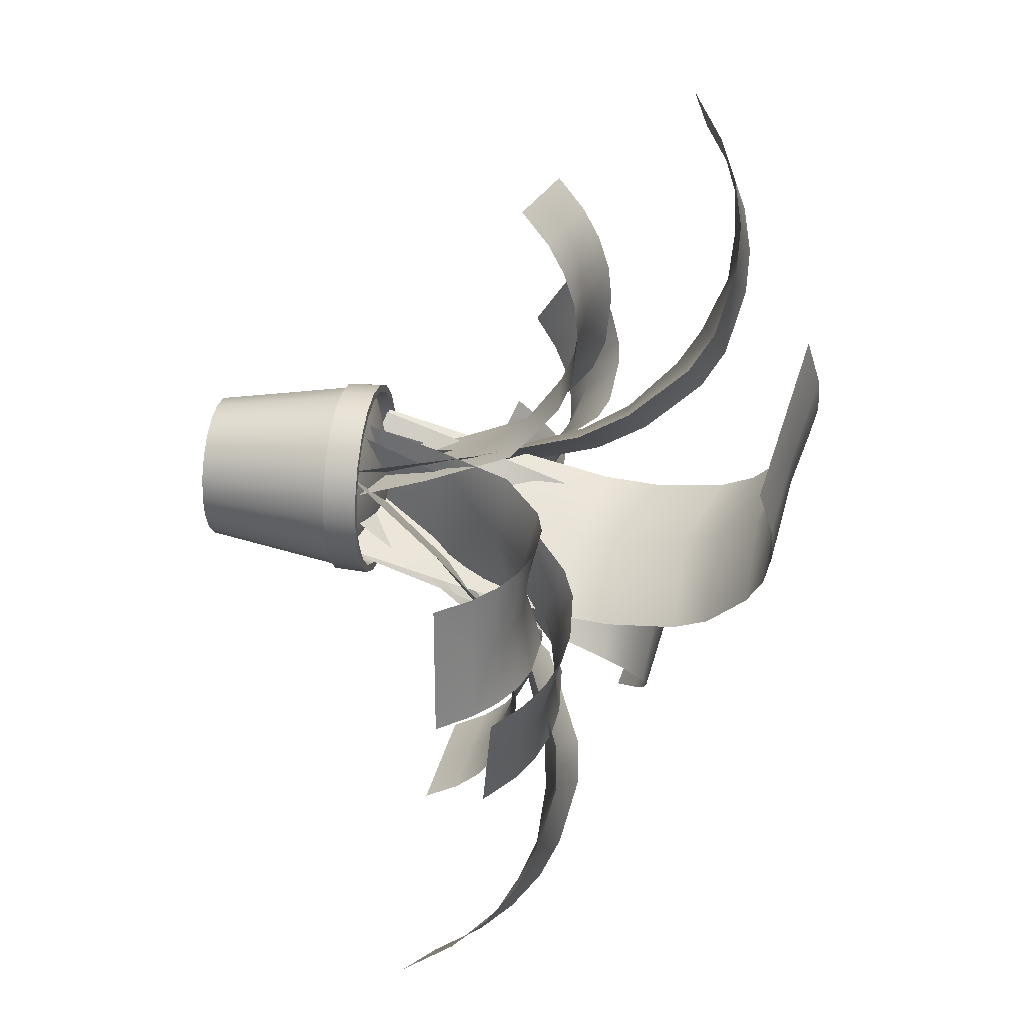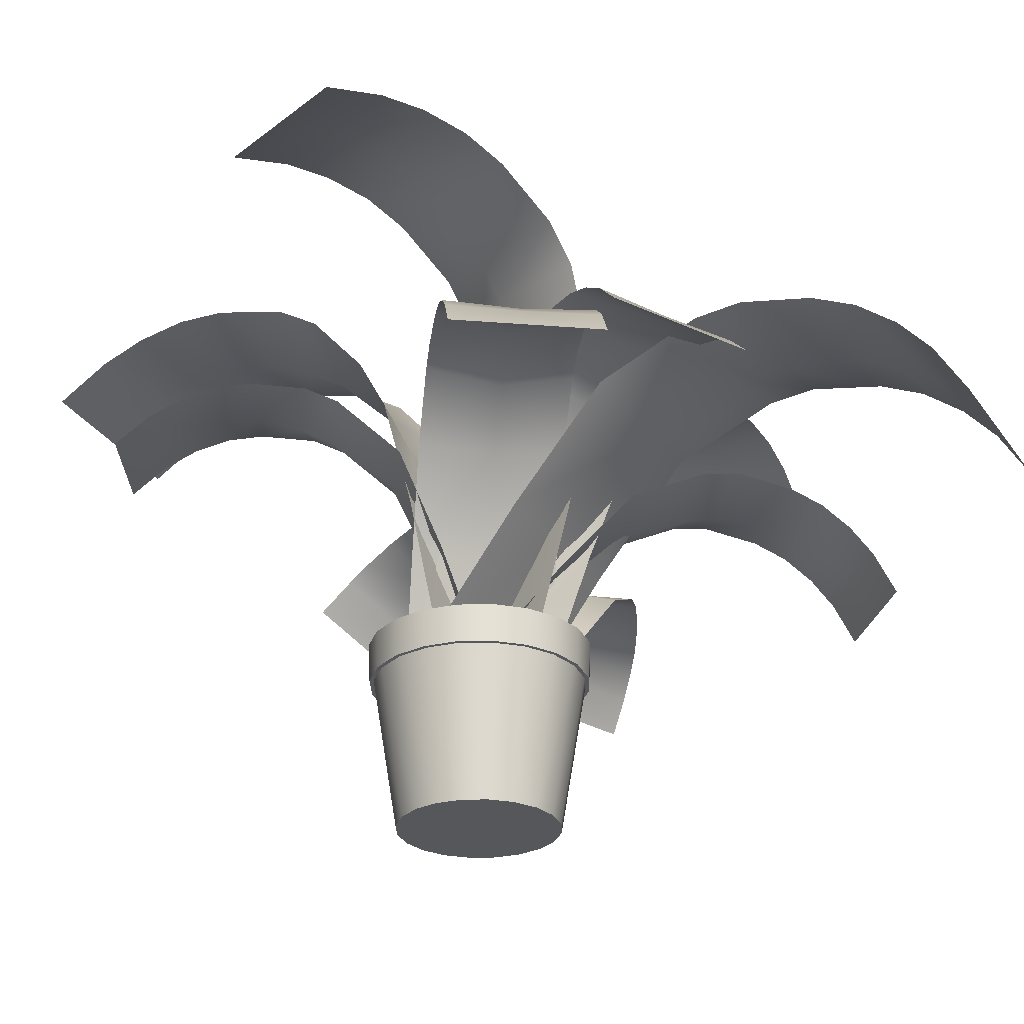
<metadata>
{"format":"obj","ext":"obj","renderer":"f3d","projection":"perspective","resolution":1024,"background":"white","views":[{"elev":30.4,"azim":99.8,"up":"+Z"},{"elev":-27.2,"azim":82.9,"up":"+Y"}]}
</metadata>
<code>
o plant
v 0.7674 -0 -0.2494
v 0.6528 -0 -0.4743
v 0.4743 -0 -0.6528
v 0.2494 -0 -0.7674
v 0 -0 -0.8069
v -0.2494 -0 -0.7674
v -0.4743 -0 -0.6528
v -0.6528 -0 -0.4743
v -0.7674 -0 -0.2494
v -0.8069 0 0
v -0.7674 0 0.2494
v -0.6528 0 0.4743
v -0.4743 0 0.6528
v -0.2494 0 0.7674
v 0 0 0.8069
v 0.2494 0 0.7674
v 0.4743 0 0.6528
v 0.6528 0 0.4743
v 0.7674 0 0.2494
v 0.8069 0 0
v 1.001 1.504 -0.3253
v 0.8516 1.504 -0.6187
v 0.6187 1.504 -0.8516
v 0.3253 1.504 -1.001
v 0 1.504 -1.053
v -0.3253 1.504 -1.001
v -0.6187 1.504 -0.8516
v -0.8516 1.504 -0.6187
v -1.001 1.504 -0.3253
v -1.053 1.504 -0
v -1.001 1.504 0.3253
v -0.8516 1.504 0.6187
v -0.6187 1.504 0.8516
v -0.3253 1.504 1.001
v 0 1.504 1.053
v 0.3253 1.504 1.001
v 0.6187 1.504 0.8516
v 0.8516 1.504 0.6187
v 1.001 1.504 0.3253
v 1.053 1.504 -0
v 0 0 0
v 1.041 1.504 -0.3381
v 0.8852 1.504 -0.6431
v 0.6431 1.504 -0.8852
v 0.3381 1.504 -1.041
v 0 1.504 -1.094
v -0.3381 1.504 -1.041
v -0.6431 1.504 -0.8852
v -0.8852 1.504 -0.6431
v -1.041 1.504 -0.3381
v -1.094 1.504 -0
v -1.041 1.504 0.3381
v -0.8852 1.504 0.6431
v -0.6431 1.504 0.8852
v -0.3381 1.504 1.041
v 0 1.504 1.094
v 0.3381 1.504 1.041
v 0.6431 1.504 0.8852
v 0.8852 1.504 0.6431
v 1.041 1.504 0.3381
v 1.094 1.504 -0
v 1.058 1.882 -0.3437
v 0.8997 1.882 -0.6537
v 0.6537 1.882 -0.8997
v 0.3437 1.882 -1.058
v 0 1.882 -1.112
v -0.3437 1.882 -1.058
v -0.6537 1.882 -0.8997
v -0.8997 1.882 -0.6537
v -1.058 1.882 -0.3437
v -1.112 1.882 -0
v -1.058 1.882 0.3437
v -0.8997 1.882 0.6537
v -0.6537 1.882 0.8997
v -0.3437 1.882 1.058
v 0 1.882 1.112
v 0.3437 1.882 1.058
v 0.6537 1.882 0.8997
v 0.8997 1.882 0.6537
v 1.058 1.882 0.3437
v 1.112 1.882 -0
v 0.9767 1.882 -0.3173
v 0.8308 1.882 -0.6036
v 0.6036 1.882 -0.8308
v 0.3173 1.882 -0.9767
v 0 1.882 -1.027
v -0.3173 1.882 -0.9767
v -0.6036 1.882 -0.8308
v -0.8308 1.882 -0.6036
v -0.9767 1.882 -0.3173
v -1.027 1.882 -0
v -0.9767 1.882 0.3173
v -0.8308 1.882 0.6036
v -0.6036 1.882 0.8308
v -0.3173 1.882 0.9767
v 0 1.882 1.027
v 0.3173 1.882 0.9767
v 0.6036 1.882 0.8308
v 0.8308 1.882 0.6036
v 0.9767 1.882 0.3173
v 1.027 1.882 -0
v 0.9318 1.698 -0.3027
v 0.7926 1.698 -0.5759
v 0.5759 1.698 -0.7926
v 0.3027 1.698 -0.9318
v 0 1.698 -0.9797
v -0.3027 1.698 -0.9318
v -0.5759 1.698 -0.7926
v -0.7926 1.698 -0.5759
v -0.9318 1.698 -0.3027
v -0.9797 1.698 -0
v -0.9318 1.698 0.3027
v -0.7926 1.698 0.5759
v -0.5759 1.698 0.7926
v -0.3027 1.698 0.9318
v 0 1.698 0.9797
v 0.3027 1.698 0.9318
v 0.5759 1.698 0.7926
v 0.7926 1.698 0.5759
v 0.9318 1.698 0.3027
v 0.9797 1.698 -0
v 1.035 1.72 -0.3362
v 0.6395 1.72 -0.8802
v 0 1.72 -1.088
v -0.6395 1.72 -0.8802
v -1.035 1.72 -0.3362
v -1.035 1.72 0.3362
v -0.6395 1.72 0.8802
v 0 1.72 1.088
v 0.6395 1.72 0.8802
v 1.035 1.72 0.3362
v 0 2.125 -0
v 0 1.688 0.7355
v 3.862 3.358 0.7355
v 0 1.688 -0.7057
v 3.862 3.358 -0.7057
v 1.043 3.622 0.7355
v 1.043 3.622 -0.7057
v 0.4999 2.681 0.7355
v 0.4999 2.681 -0.7057
v 0 1.688 -0
v 0.4999 2.681 -0
v 1.144 3.522 -0
v 3.862 3.358 -0
v 0.2506 1.782 0.685
v 3.569 3.888 -0.8173
v -0.2405 1.598 -0.6573
v 3.078 3.705 -2.16
v 0.9144 3.811 0.1645
v 0.4233 3.627 -1.178
v 0.5582 2.82 0.4304
v 0.06708 2.636 -0.9119
v 0 1.688 -0
v 0.3076 2.726 -0.2546
v 0.7729 3.631 -0.5487
v 3.318 3.795 -1.502
v 0.8174 1.675 0.5524
v 3.911 2.945 -3.996
v -0.7843 1.7 -0.5301
v 2.309 2.97 -5.078
v 1.875 3.975 -0.9588
v 0.2732 4 -2.041
v 1.334 2.865 -0.1845
v -0.2676 2.89 -1.267
v 0 1.688 -0
v 0.5167 2.878 -0.7369
v 1.117 3.832 -1.603
v 3.094 2.958 -4.548
v 0.7331 1.643 -0.03886
v 0.5684 2.516 -4.152
v -0.7034 1.731 0.03728
v -0.8681 2.604 -4.076
v 0.7615 3.33 -1.447
v -0.6749 3.417 -1.371
v 0.75 2.517 -0.727
v -0.6865 2.604 -0.6509
v 0 1.688 -0
v 0.01692 2.561 -0.6882
v 0.0171 3.257 -1.487
v -0.1647 2.561 -4.113
v 0.5525 1.455 -0.6328
v -1.716 4.6 -3.769
v -0.5302 1.911 0.6072
v -2.799 5.056 -2.529
v 0.6214 2.709 -1.033
v -0.4613 3.165 0.2068
v 0 1.688 -0
v 0.06887 2.942 -0.4004
v -2.269 4.833 -3.136
v 0.1413 1.414 -0.5928
v -3.305 2.44 -1.887
v -0.1356 1.95 0.5688
v -3.582 2.975 -0.7255
v -0.8061 2.912 -1.51
v -1.083 3.448 -0.3479
v -0.3134 2.187 -1.058
v -0.5903 2.723 0.1039
v 0 1.688 -0
v -0.4547 2.461 -0.4649
v -1.036 3.095 -0.8958
v -3.446 2.713 -1.294
v -0.3012 1.344 -0.5763
v -4.007 3.139 0.2909
v 0.2891 2.017 0.553
v -3.417 3.812 1.42
v -1.497 3.134 -1.018
v -0.9063 3.807 0.111
v -0.8828 2.261 -0.8186
v -0.2925 2.934 0.3107
v 0 1.688 -0
v -0.5816 2.604 -0.2423
v -1.273 3.399 -0.354
v -3.706 3.483 0.8673
v -0.8684 1.694 -0.534
v -3.248 5.311 3.375
v 0.8333 1.682 0.5124
v -1.546 5.299 4.422
v -1.026 3.203 -0.2615
v 0.6759 3.191 0.7849
v 0 1.688 -0
v -0.1573 3.197 0.2725
v -2.379 5.305 3.909
v -0.7245 1.78 -0.08632
v -0.8916 3.879 3.557
v 0.6952 1.599 0.08282
v 0.5281 3.699 3.726
v -0.5657 3.808 0.7452
v 0.854 3.627 0.9143
v -0.6392 2.817 0.3052
v 0.7805 2.637 0.4744
v 0 1.688 -0
v 0.08529 2.725 0.3916
v 0.1347 3.629 0.9414
v -0.1671 3.787 3.643
v -0.9061 1.852 0.4375
v 1.095 6.836 2.713
v 0.8694 1.53 -0.4198
v 2.871 6.515 1.856
v -0.8009 3.351 0.09312
v 0.9746 3.029 -0.7642
v 0 1.688 -0
v 0.1052 3.187 -0.3444
v 2.002 6.672 2.275
v 3.743 3.462 -3.736
v 3.571 3.816 -3.472
v 2.74 3.791 -4.006
v 2.921 3.451 -4.282
v 3.357 4.112 -3.149
v 3.118 4.31 -2.79
v 2.272 4.181 -3.304
v 2.494 4.008 -3.687
v 2.716 4.461 -2.192
v 2.451 4.414 -1.801
v 1.659 4.168 -2.397
v 1.914 4.223 -2.792
v 0.8496 4.439 -2.884
v 1.114 4.486 -3.274
v 1.516 4.335 -3.873
v 1.755 4.137 -4.231
v 1.969 3.841 -4.554
v 2.142 3.487 -4.818
v 0.6039 2.904 -3.93
v 0.6324 3.172 -3.701
v -0.1014 3.189 -3.644
v -0.1299 2.932 -3.885
v 0.6612 3.397 -3.417
v 0.6874 3.55 -3.1
v -0.05008 3.49 -3.023
v -0.09659 3.357 -3.347
v 0.7232 3.672 -2.565
v 0.74 3.643 -2.214
v -0.006544 3.495 -2.207
v -0.03129 3.53 -2.558
v -0.6964 3.731 -2.138
v -0.7133 3.76 -2.489
v -0.7491 3.638 -3.024
v -0.7752 3.485 -3.341
v -0.804 3.259 -3.625
v -0.8325 2.992 -3.854
v -1.325 4.866 -3.525
v -1.004 5.007 -3.296
v -1.562 5.202 -2.654
v -1.884 5.078 -2.89
v -0.6714 5.076 -3.031
v -0.3607 5.054 -2.752
v -0.952 5.16 -2.106
v -1.273 5.212 -2.371
v 0.0792 4.881 -2.304
v 0.3014 4.658 -2.028
v -0.3924 4.715 -1.454
v -0.6173 4.945 -1.722
v -0.7813 5.113 -0.788
v -1.004 5.336 -1.064
v -1.443 5.509 -1.512
v -1.754 5.532 -1.791
v -2.087 5.462 -2.056
v -2.408 5.322 -2.285
v 0.8498 6.965 2.156
v 0.6386 6.976 1.714
v 1.544 6.769 1.291
v 1.758 6.779 1.731
v 0.4103 6.894 1.272
v 0.1864 6.711 0.8775
v 1.105 6.412 0.5154
v 1.353 6.616 0.8858
v -0.1479 6.278 0.3472
v -0.3335 5.894 0.107
v 0.6516 5.587 -0.1132
v 0.8454 5.973 0.1166
v 1.442 5.573 -0.7503
v 1.628 5.957 -0.5101
v 1.962 6.389 0.02013
v 2.186 6.572 0.4149
v 2.414 6.655 0.8569
v 2.625 6.644 1.298
v 3.566 3.696 0.7355
v 3.287 3.913 0.7355
v 3.276 3.882 -0
v 3.563 3.677 -5.9e-05
v 2.963 4.078 0.7355
v 2.621 4.165 0.7355
v 2.605 4.055 -0
v 2.952 3.987 -0.02111
v 2.072 4.179 0.7355
v 1.733 4.081 0.7355
v 1.804 3.898 -0
v 2.141 4.001 -0.008237
v 1.733 4.081 -0.7057
v 2.072 4.179 -0.7057
v 2.621 4.165 -0.7057
v 2.963 4.078 -0.7057
v 3.287 3.913 -0.7057
v 3.566 3.696 -0.7057
v -0.8148 4.177 3.229
v -0.7563 4.358 2.932
v -0.03479 4.234 3.01
v -0.09246 4.066 3.315
v -0.7003 4.483 2.595
v -0.6531 4.528 2.248
v 0.05787 4.326 2.33
v 0.03375 4.297 2.681
v -0.5948 4.478 1.704
v -0.5734 4.341 1.379
v 0.1187 4.077 1.554
v 0.1063 4.217 1.878
v 0.8464 4.161 1.548
v 0.8249 4.297 1.873
v 0.7666 4.348 2.417
v 0.7195 4.302 2.764
v 0.6634 4.177 3.101
v 0.605 3.996 3.399
v -2.975 5.657 2.935
v -2.738 5.848 2.552
v -1.867 5.797 3.082
v -2.108 5.625 3.472
v -2.479 5.954 2.132
v -2.223 5.948 1.715
v -1.365 5.789 2.264
v -1.595 5.822 2.696
v -1.836 5.771 1.084
v -1.617 5.518 0.7259
v -0.8339 5.293 1.396
v -1.041 5.551 1.757
v 0.08442 5.507 1.772
v -0.1341 5.759 2.131
v -0.5211 5.937 2.762
v -0.7775 5.942 3.179
v -1.036 5.836 3.598
v -1.273 5.645 3.982
v -1.332 4.894 0.2555
v -1.182 4.351 0.005468
v -0.3936 4.254 0.6683
v -0.5649 4.782 0.9378
v 0.5195 4.339 1.052
v 0.3695 4.883 1.302
v -0.5692 5.121 -0.09112
v -0.6887 4.517 -0.1119
v 0.2891 4.325 -0.3905
v 0.4147 4.926 -0.3377
v 1.087 4.195 -0.9693
v 1.206 4.8 -0.9485
v 0.51 4.191 -1.675
v 0.6284 3.581 -1.347
v -0.03233 3.746 -0.784
v -0.1723 4.338 -1.136
v -0.4543 4.036 -0.107
v -0.5727 4.647 -0.4346
v 3.241 4.185 -0.7381
v 2.949 4.366 -0.6558
v 2.692 4.24 -1.334
v 2.991 4.073 -1.421
v 2.623 4.49 -0.5535
v 2.292 4.534 -0.4385
v 2.044 4.33 -1.109
v 2.368 4.302 -1.247
v 1.781 4.482 -0.2444
v 1.481 4.346 -0.1162
v 1.325 4.08 -0.8123
v 1.619 4.221 -0.948
v 0.9903 4.162 -1.459
v 1.29 4.299 -1.587
v 1.801 4.351 -1.781
v 2.132 4.306 -1.896
v 2.458 4.182 -1.998
v 2.75 4.002 -2.08
v -3.046 2.744 -1.966
v -2.801 2.948 -2.002
v -2.932 3.198 -1.395
v -3.185 3.003 -1.365
v -2.515 3.114 -2.01
v -2.213 3.217 -1.985
v -2.338 3.401 -1.347
v -2.649 3.321 -1.363
v -1.725 3.278 -1.897
v -1.423 3.228 -1.802
v -1.625 3.345 -1.152
v -1.928 3.402 -1.242
v -1.7 3.764 -0.6407
v -2.002 3.814 -0.7357
v -2.489 3.752 -0.8235
v -2.792 3.65 -0.8483
v -3.078 3.484 -0.8399
v -3.323 3.28 -0.8043
v -3.776 3.421 0.001786
v -3.573 3.574 -0.1948
v -3.258 3.89 0.3904
v -3.469 3.748 0.5855
v -3.278 3.703 -0.4262
v -3.007 3.746 -0.5933
v -2.677 3.992 0.02618
v -2.946 3.973 0.202
v -2.483 3.71 -0.846
v -2.193 3.606 -0.9354
v -1.932 3.794 -0.2455
v -2.218 3.906 -0.1528
v -1.603 4.279 0.1939
v -1.893 4.383 0.2834
v -2.417 4.419 0.536
v -2.687 4.376 0.7031
v -2.983 4.247 0.9345
v -3.185 4.095 1.131
f 2 21 1
f 2 23 22
f 3 24 23
f 4 25 24
f 6 25 5
f 6 27 26
f 8 27 7
f 9 28 8
f 10 29 9
f 10 31 30
f 12 31 11
f 13 32 12
f 14 33 13
f 14 35 34
f 16 35 15
f 17 36 16
f 18 37 17
f 19 38 18
f 20 39 19
f 1 40 20
f 2 1 41
f 3 2 41
f 4 3 41
f 5 4 41
f 6 5 41
f 7 6 41
f 8 7 41
f 9 8 41
f 10 9 41
f 11 10 41
f 12 11 41
f 13 12 41
f 14 13 41
f 15 14 41
f 16 15 41
f 17 16 41
f 18 17 41
f 19 18 41
f 20 19 41
f 1 20 41
f 22 42 21
f 22 44 43
f 23 45 44
f 24 46 45
f 26 46 25
f 26 48 47
f 27 49 48
f 29 49 28
f 30 50 29
f 30 52 51
f 31 53 52
f 32 54 53
f 34 54 33
f 35 55 34
f 35 57 56
f 36 58 57
f 37 59 58
f 39 59 38
f 40 60 39
f 21 61 40
f 43 62 42
f 44 63 43
f 45 64 44
f 46 65 45
f 47 66 46
f 48 67 47
f 49 68 48
f 50 69 49
f 50 71 70
f 52 71 51
f 53 72 52
f 54 73 53
f 54 75 74
f 56 75 55
f 57 76 56
f 58 77 57
f 59 78 58
f 60 79 59
f 61 80 60
f 42 81 61
f 63 82 62
f 63 84 83
f 64 85 84
f 66 85 65
f 66 87 86
f 68 87 67
f 69 88 68
f 70 89 69
f 71 90 70
f 71 92 91
f 72 93 92
f 74 93 73
f 75 94 74
f 76 95 75
f 76 97 96
f 77 98 97
f 78 99 98
f 80 99 79
f 81 100 80
f 81 82 101
f 83 102 82
f 84 103 83
f 84 105 104
f 85 106 105
f 86 107 106
f 87 108 107
f 88 109 108
f 89 110 109
f 90 111 110
f 92 111 91
f 93 112 92
f 94 113 93
f 94 115 114
f 95 116 115
f 96 117 116
f 98 117 97
f 98 119 118
f 99 120 119
f 100 121 120
f 101 102 121
f 122 123 132
f 123 124 132
f 124 125 132
f 125 126 132
f 126 127 132
f 127 128 132
f 128 129 132
f 129 130 132
f 130 131 132
f 131 122 132
f 142 135 141
f 143 140 142
f 139 141 133
f 139 143 142
f 154 147 153
f 155 152 154
f 145 154 153
f 151 155 154
f 166 159 165
f 167 164 166
f 157 166 165
f 163 167 166
f 178 171 177
f 179 176 178
f 175 177 169
f 175 179 178
f 188 183 187
f 185 187 181
f 199 192 198
f 200 197 199
f 190 199 198
f 196 200 199
f 210 209 204
f 212 209 211
f 208 210 202
f 208 212 211
f 221 216 220
f 218 220 214
f 231 230 225
f 233 230 232
f 229 231 223
f 229 233 232
f 242 237 241
f 239 241 235
f 244 246 245
f 246 261 260
f 248 250 249
f 251 258 250
f 252 254 253
f 254 257 256
f 247 160 261
f 251 260 259
f 255 258 257
f 254 162 167
f 161 254 167
f 255 249 250
f 248 246 251
f 247 158 168
f 262 264 263
f 264 279 278
f 266 268 267
f 269 276 268
f 270 272 271
f 272 275 274
f 265 172 279
f 269 278 277
f 273 276 275
f 272 174 179
f 173 272 179
f 273 267 268
f 266 264 269
f 265 170 180
f 280 282 281
f 282 297 296
f 284 286 285
f 287 294 286
f 288 290 289
f 290 293 292
f 283 184 297
f 287 296 295
f 291 294 293
f 291 285 286
f 284 282 287
f 283 182 189
f 298 300 299
f 300 315 314
f 302 304 303
f 305 312 304
f 306 308 307
f 308 311 310
f 301 238 315
f 305 314 313
f 309 312 311
f 309 303 304
f 302 300 305
f 301 236 243
f 316 318 317
f 318 333 332
f 320 322 321
f 323 330 322
f 324 326 325
f 326 329 328
f 319 136 333
f 323 332 331
f 327 330 329
f 326 138 143
f 137 326 143
f 327 321 322
f 320 318 323
f 319 134 144
f 334 336 335
f 336 351 350
f 338 340 339
f 341 348 340
f 342 344 343
f 344 347 346
f 337 226 351
f 341 350 349
f 345 348 347
f 344 228 233
f 227 344 233
f 345 339 340
f 338 336 341
f 337 224 234
f 352 354 353
f 354 369 368
f 356 358 357
f 359 366 358
f 360 362 361
f 362 365 364
f 355 217 369
f 359 368 367
f 363 366 365
f 363 357 358
f 356 354 359
f 355 215 222
f 371 373 372
f 372 375 374
f 372 219 221
f 218 372 221
f 362 375 373
f 373 361 362
f 377 379 378
f 378 381 380
f 378 240 242
f 239 378 242
f 308 381 379
f 379 307 308
f 383 385 384
f 384 387 386
f 384 186 188
f 185 384 188
f 290 387 385
f 385 289 290
f 388 390 389
f 390 405 404
f 392 394 393
f 395 402 394
f 396 398 397
f 398 401 400
f 391 148 405
f 395 404 403
f 399 402 401
f 398 150 155
f 149 398 155
f 399 393 394
f 392 390 395
f 391 146 156
f 406 408 407
f 408 423 422
f 410 412 411
f 413 420 412
f 414 416 415
f 416 419 418
f 424 426 425
f 426 441 440
f 428 430 429
f 431 438 430
f 432 434 433
f 434 437 436
f 409 193 423
f 413 422 421
f 417 420 419
f 416 195 200
f 194 416 200
f 417 411 412
f 410 408 413
f 409 191 201
f 427 205 441
f 431 440 439
f 435 438 437
f 434 207 212
f 206 434 212
f 435 429 430
f 428 426 431
f 427 203 213
f 2 22 21
f 2 3 23
f 3 4 24
f 4 5 25
f 6 26 25
f 6 7 27
f 8 28 27
f 9 29 28
f 10 30 29
f 10 11 31
f 12 32 31
f 13 33 32
f 14 34 33
f 14 15 35
f 16 36 35
f 17 37 36
f 18 38 37
f 19 39 38
f 20 40 39
f 1 21 40
f 22 43 42
f 22 23 44
f 23 24 45
f 24 25 46
f 26 47 46
f 26 27 48
f 27 28 49
f 29 50 49
f 30 51 50
f 30 31 52
f 31 32 53
f 32 33 54
f 34 55 54
f 35 56 55
f 35 36 57
f 36 37 58
f 37 38 59
f 39 60 59
f 40 61 60
f 21 42 61
f 43 63 62
f 44 64 63
f 45 65 64
f 46 66 65
f 47 67 66
f 48 68 67
f 49 69 68
f 50 70 69
f 50 51 71
f 52 72 71
f 53 73 72
f 54 74 73
f 54 55 75
f 56 76 75
f 57 77 76
f 58 78 77
f 59 79 78
f 60 80 79
f 61 81 80
f 42 62 81
f 63 83 82
f 63 64 84
f 64 65 85
f 66 86 85
f 66 67 87
f 68 88 87
f 69 89 88
f 70 90 89
f 71 91 90
f 71 72 92
f 72 73 93
f 74 94 93
f 75 95 94
f 76 96 95
f 76 77 97
f 77 78 98
f 78 79 99
f 80 100 99
f 81 101 100
f 81 62 82
f 83 103 102
f 84 104 103
f 84 85 105
f 85 86 106
f 86 87 107
f 87 88 108
f 88 89 109
f 89 90 110
f 90 91 111
f 92 112 111
f 93 113 112
f 94 114 113
f 94 95 115
f 95 96 116
f 96 97 117
f 98 118 117
f 98 99 119
f 99 100 120
f 100 101 121
f 101 82 102
f 142 140 135
f 143 138 140
f 139 142 141
f 139 137 143
f 154 152 147
f 155 150 152
f 145 151 154
f 151 149 155
f 166 164 159
f 167 162 164
f 157 163 166
f 163 161 167
f 178 176 171
f 179 174 176
f 175 178 177
f 175 173 179
f 188 186 183
f 185 188 187
f 199 197 192
f 200 195 197
f 190 196 199
f 196 194 200
f 210 211 209
f 212 207 209
f 208 211 210
f 208 206 212
f 221 219 216
f 218 221 220
f 231 232 230
f 233 228 230
f 229 232 231
f 229 227 233
f 242 240 237
f 239 242 241
f 244 247 246
f 246 247 261
f 248 251 250
f 251 259 258
f 252 255 254
f 254 255 257
f 247 168 160
f 251 246 260
f 255 250 258
f 254 256 162
f 161 253 254
f 255 252 249
f 248 245 246
f 247 244 158
f 262 265 264
f 264 265 279
f 266 269 268
f 269 277 276
f 270 273 272
f 272 273 275
f 265 180 172
f 269 264 278
f 273 268 276
f 272 274 174
f 173 271 272
f 273 270 267
f 266 263 264
f 265 262 170
f 280 283 282
f 282 283 297
f 284 287 286
f 287 295 294
f 288 291 290
f 290 291 293
f 283 189 184
f 287 282 296
f 291 286 294
f 291 288 285
f 284 281 282
f 283 280 182
f 298 301 300
f 300 301 315
f 302 305 304
f 305 313 312
f 306 309 308
f 308 309 311
f 301 243 238
f 305 300 314
f 309 304 312
f 309 306 303
f 302 299 300
f 301 298 236
f 316 319 318
f 318 319 333
f 320 323 322
f 323 331 330
f 324 327 326
f 326 327 329
f 319 144 136
f 323 318 332
f 327 322 330
f 326 328 138
f 137 325 326
f 327 324 321
f 320 317 318
f 319 316 134
f 334 337 336
f 336 337 351
f 338 341 340
f 341 349 348
f 342 345 344
f 344 345 347
f 337 234 226
f 341 336 350
f 345 340 348
f 344 346 228
f 227 343 344
f 345 342 339
f 338 335 336
f 337 334 224
f 352 355 354
f 354 355 369
f 356 359 358
f 359 367 366
f 360 363 362
f 362 363 365
f 355 222 217
f 359 354 368
f 363 358 366
f 363 360 357
f 356 353 354
f 355 352 215
f 371 370 373
f 372 373 375
f 372 374 219
f 218 371 372
f 362 364 375
f 373 370 361
f 377 376 379
f 378 379 381
f 378 380 240
f 239 377 378
f 308 310 381
f 379 376 307
f 383 382 385
f 384 385 387
f 384 386 186
f 185 383 384
f 290 292 387
f 385 382 289
f 388 391 390
f 390 391 405
f 392 395 394
f 395 403 402
f 396 399 398
f 398 399 401
f 391 156 148
f 395 390 404
f 399 394 402
f 398 400 150
f 149 397 398
f 399 396 393
f 392 389 390
f 391 388 146
f 406 409 408
f 408 409 423
f 410 413 412
f 413 421 420
f 414 417 416
f 416 417 419
f 424 427 426
f 426 427 441
f 428 431 430
f 431 439 438
f 432 435 434
f 434 435 437
f 409 201 193
f 413 408 422
f 417 412 420
f 416 418 195
f 194 415 416
f 417 414 411
f 410 407 408
f 409 406 191
f 427 213 205
f 431 426 440
f 435 430 438
f 434 436 207
f 206 433 434
f 435 432 429
f 428 425 426
f 427 424 203

</code>
